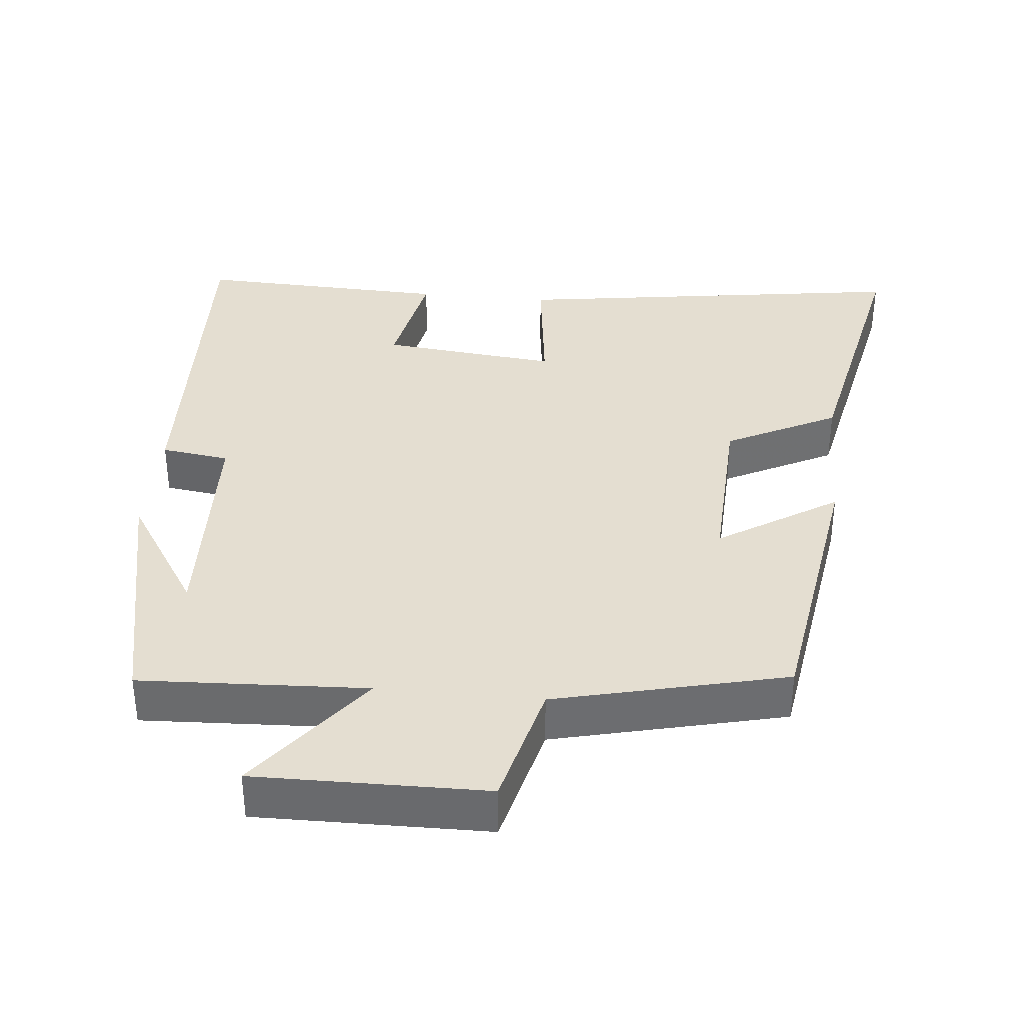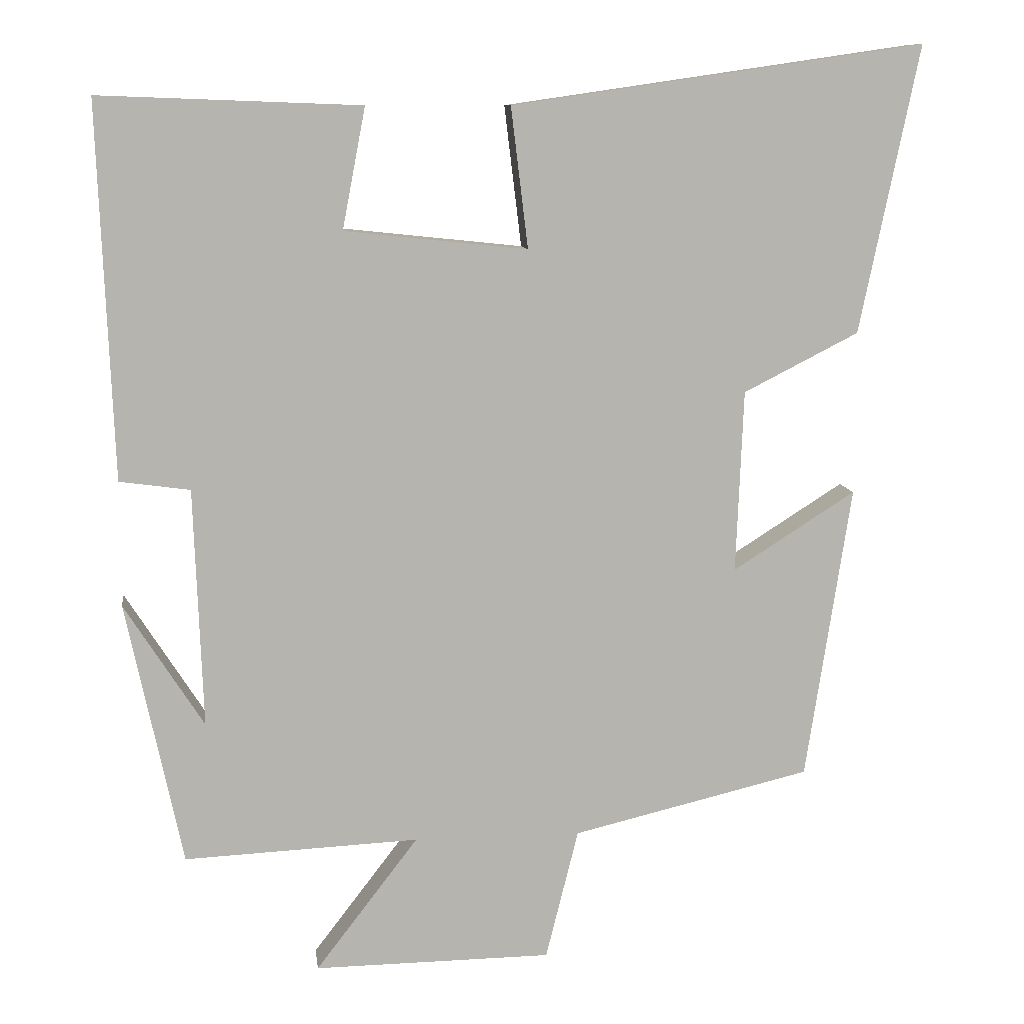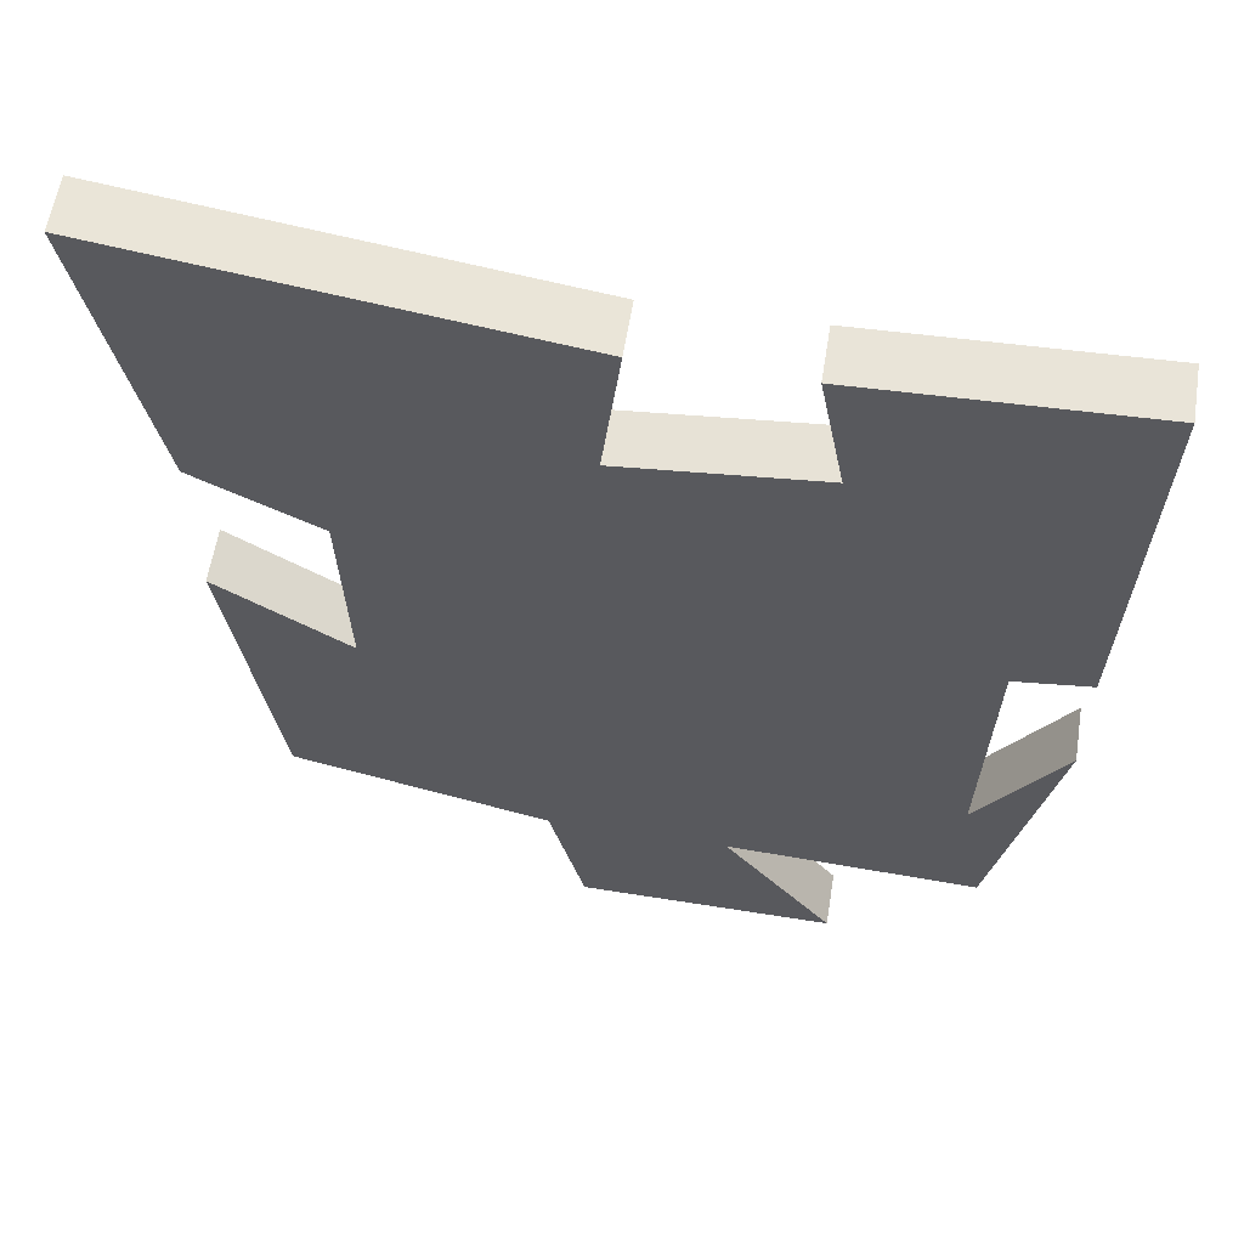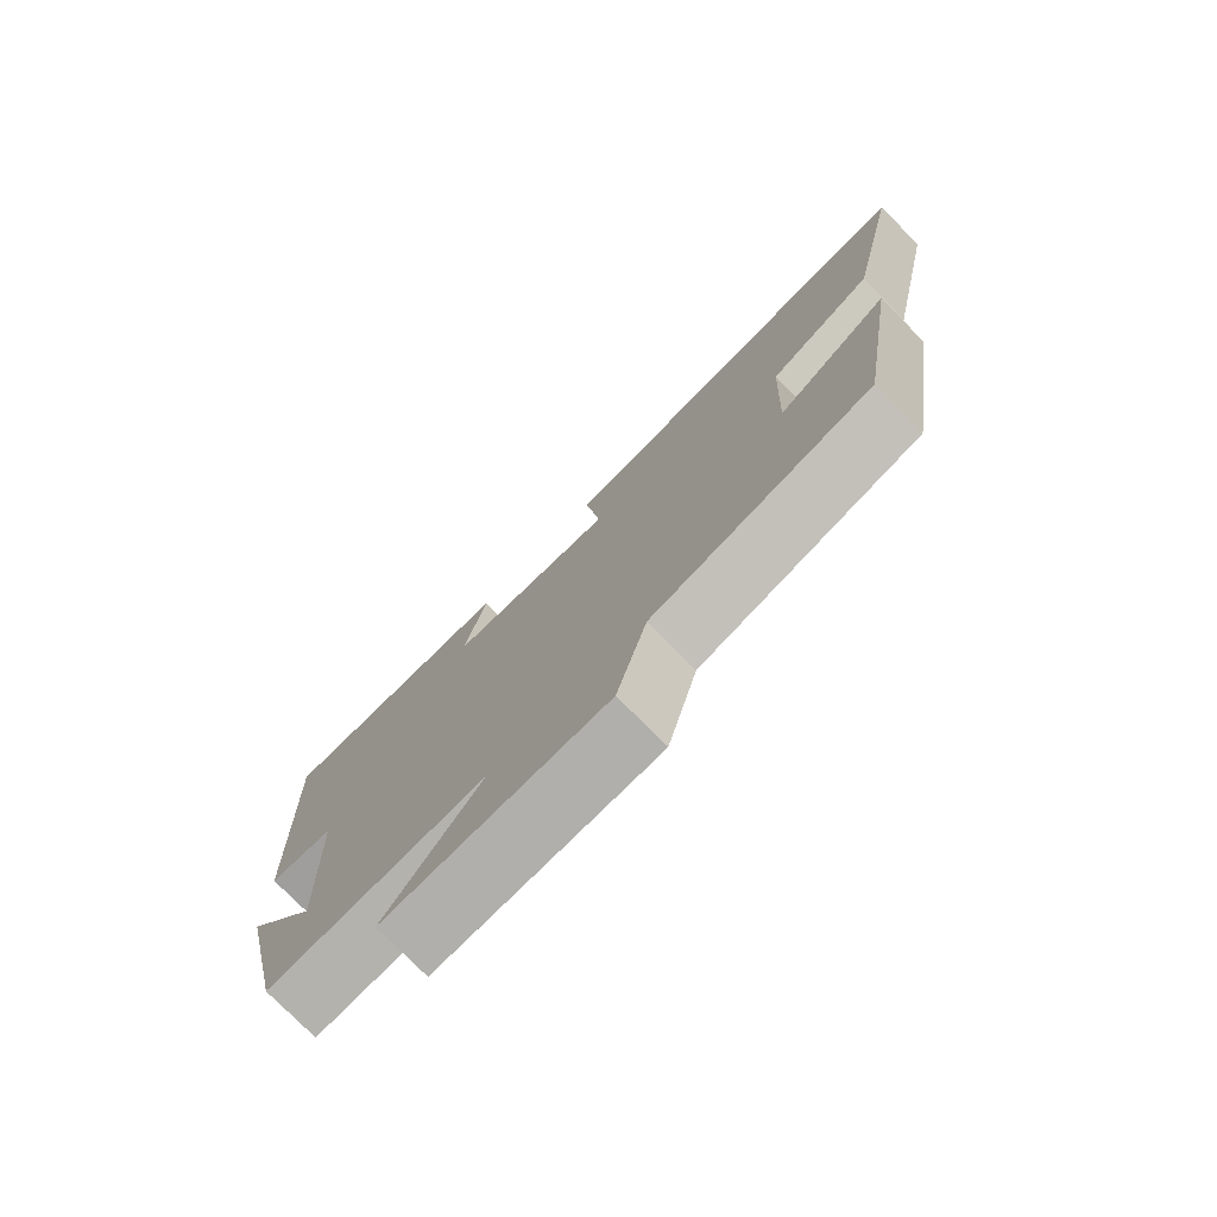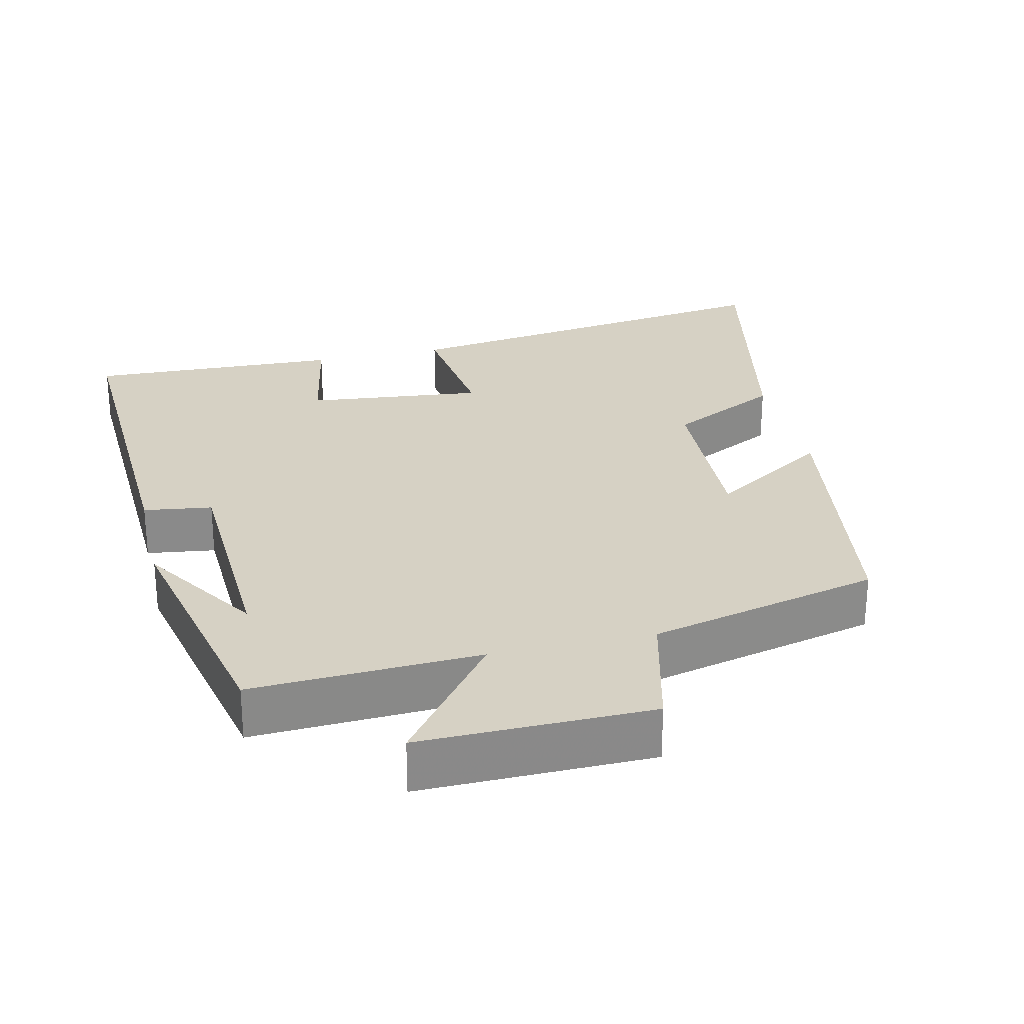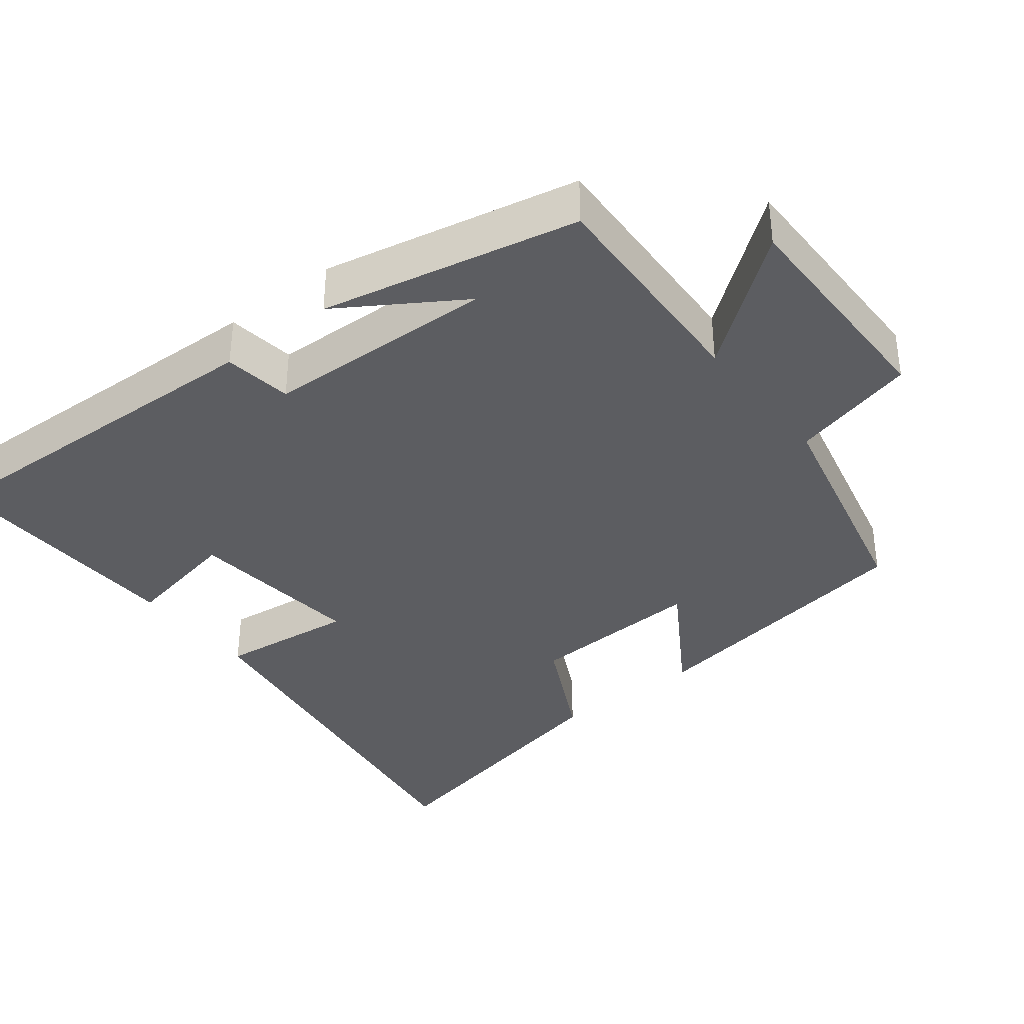
<metadata>
{"format":"obj","ext":"obj","renderer":"f3d","projection":"perspective","resolution":1024,"background":"white","views":[{"elev":36.4,"azim":-174.4,"up":"+Y"},{"elev":9.9,"azim":172.7,"up":"+Z"},{"elev":58.9,"azim":9.1,"up":"+Z"},{"elev":-77.5,"azim":-135.3,"up":"+Z"},{"elev":26.9,"azim":166.9,"up":"+Y"},{"elev":-36.7,"azim":128.3,"up":"+Y"}]}
</metadata>
<code>
v 0.424 0.07 -0.515
v 0.108 0.07 -0.5
v 0.246 0.07 -0.68
v -0.074 0.07 -0.676
v -0.118 0.07 -0.5
v -0.439 0.07 -0.423
v -0.5 0.07 -0.026
v -0.335 0.07 -0.131
v -0.345 0.07 0.115
v -0.5 0.07 0.194
v -0.58 0.07 0.581
v -0.024 0.07 0.5
v -0.047 0.07 0.311
v 0.199 0.07 0.337
v 0.168 0.07 0.5
v 0.52 0.07 0.513
v 0.5 0.07 0.009
v 0.405 0.07 -0.004
v 0.393 0.07 -0.326
v 0.5 0.07 -0.159
v 0.424 0 -0.515
v 0.108 0 -0.5
v 0.246 0 -0.68
v -0.074 0 -0.676
v -0.118 0 -0.5
v -0.439 0 -0.423
v -0.5 0 -0.026
v -0.335 0 -0.131
v -0.345 0 0.115
v -0.5 0 0.194
v -0.58 0 0.581
v -0.024 0 0.5
v -0.047 0 0.311
v 0.199 0 0.337
v 0.168 0 0.5
v 0.52 0 0.513
v 0.5 0 0.009
v 0.405 0 -0.004
v 0.393 0 -0.326
v 0.5 0 -0.159
f 19 20 1
f 15 16 17 18
f 14 15 18 19
f 13 14 19 1
f 9 10 11 12
f 8 9 12 13
f 5 6 7 8
f 5 8 13
f 2 3 4 5
f 2 5 13
f 1 2 13
f 21 40 39
f 38 37 36 35
f 39 38 35 34
f 21 39 34 33
f 32 31 30 29
f 33 32 29 28
f 28 27 26 25
f 33 28 25
f 25 24 23 22
f 33 25 22
f 33 22 21
f 1 21 22 2
f 2 22 23 3
f 3 23 24 4
f 4 24 25 5
f 5 25 26 6
f 6 26 27 7
f 7 27 28 8
f 8 28 29 9
f 9 29 30 10
f 10 30 31 11
f 11 31 32 12
f 12 32 33 13
f 13 33 34 14
f 14 34 35 15
f 15 35 36 16
f 16 36 37 17
f 17 37 38 18
f 18 38 39 19
f 19 39 40 20
f 20 40 21 1

</code>
